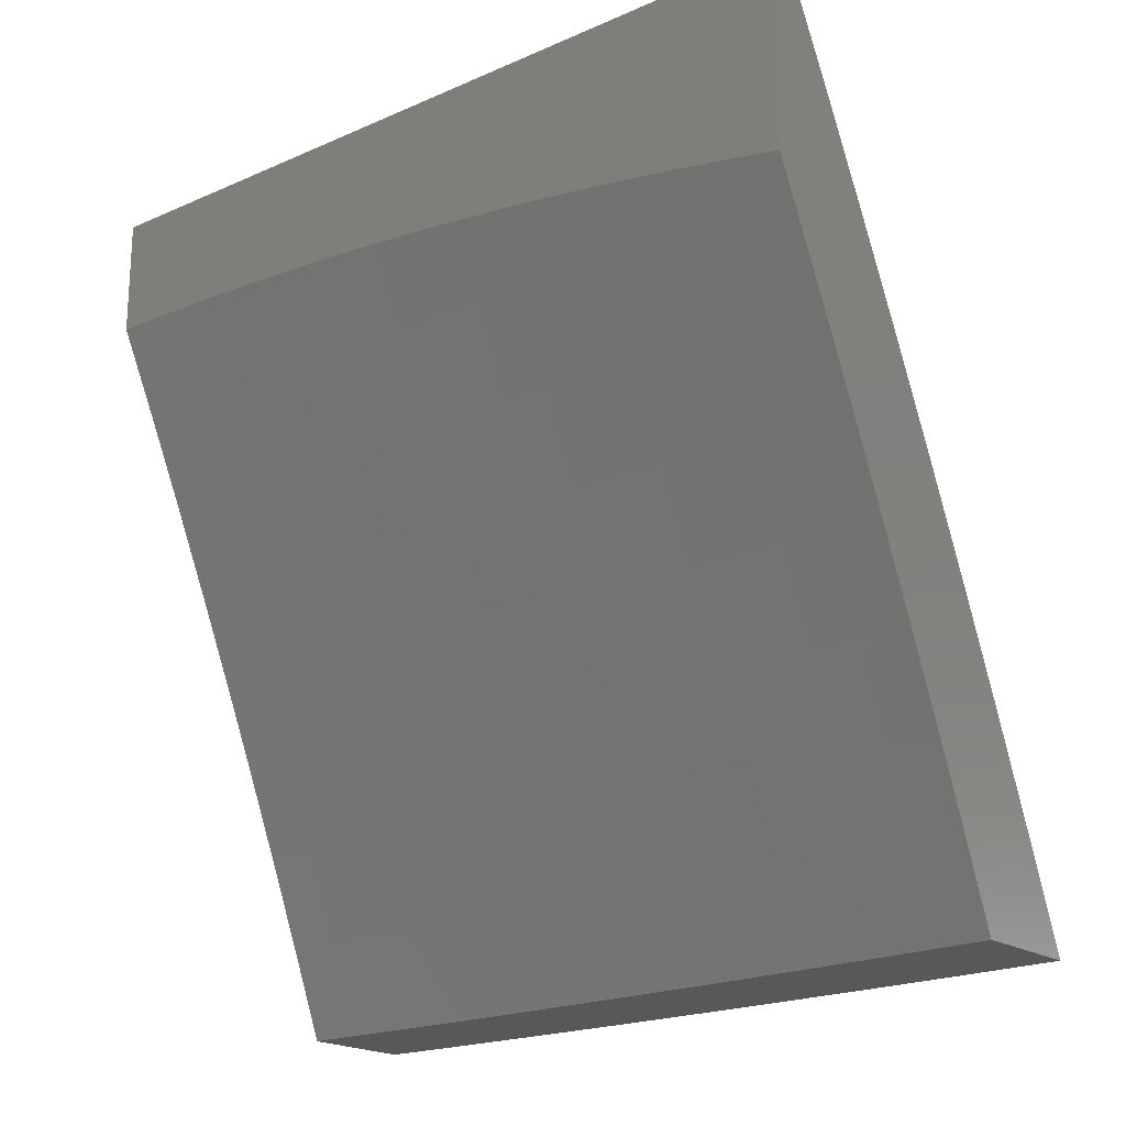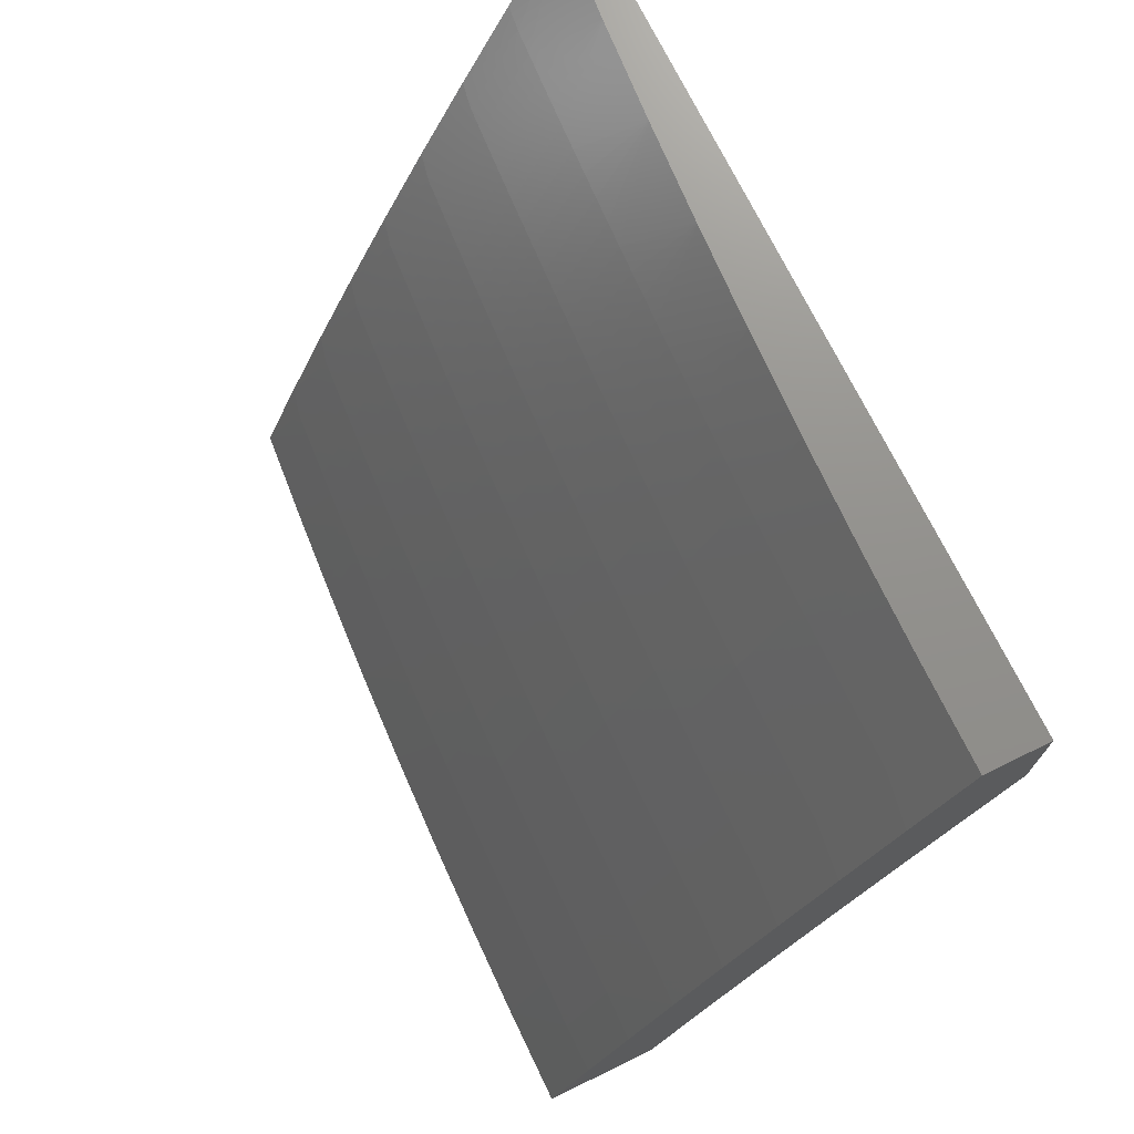
<metadata>
{"format":"stl","ext":"stl","renderer":"f3d","projection":"perspective","resolution":1024,"background":"white","views":[{"elev":-19.8,"azim":128.9,"up":"+Y"},{"elev":72.3,"azim":-26.1,"up":"+Y"}]}
</metadata>
<code>
# stl→obj: 347 verts, 690 faces
v -10.09 4.878 -1
v -10.1 4.876 -0.9683
v -10.03 5 -1
v -10.1 4.877 -0.9367
v -10.04 5 -0.8753
v -10.1 4.878 -0.905
v -10.1 4.879 -0.8734
v -10.17 4.753 -0.8734
v -10.17 4.754 -0.8419
v -10.23 4.628 -0.8419
v -10.23 4.629 -0.8103
v -10.29 4.502 -0.8103
v -10.29 4.503 -0.7788
v -10.35 4.375 -0.7788
v -10.35 4.376 -0.7473
v -10.41 4.248 -0.7473
v -10.41 4.249 -0.7158
v -10.46 4.12 -0.7473
v -10.46 4.121 -0.7158
v -10.51 4 -0.7504
v -10.46 4.121 -0.6844
v -10.52 4 -0.6255
v -10.47 4.122 -0.6529
v -10.47 4.122 -0.6216
v -10.41 4.251 -0.6216
v -10.41 4.252 -0.5902
v -10.36 4.379 -0.6216
v -10.36 4.379 -0.5902
v -10.3 4.506 -0.6216
v -10.3 4.507 -0.5902
v -10.24 4.633 -0.6216
v -10.24 4.634 -0.5902
v -10.18 4.76 -0.6216
v -10.18 4.76 -0.5902
v -10.12 4.886 -0.6216
v -10.12 4.887 -0.5902
v -10.06 5 -0.6255
v -10.12 4.887 -0.5589
v -10.07 5 -0.5005
v -10.12 4.888 -0.5276
v -10.12 4.888 -0.4963
v -10.19 4.762 -0.4963
v -10.19 4.763 -0.465
v -10.25 4.636 -0.465
v -10.25 4.637 -0.4338
v -10.31 4.51 -0.4338
v -10.31 4.51 -0.3715
v -10.37 4.383 -0.3715
v -10.37 4.383 -0.3092
v -10.42 4.256 -0.3092
v -10.43 4.256 -0.2471
v -10.48 4.126 -0.3092
v -10.48 4.127 -0.2471
v -10.53 4 -0.2503
v -10.48 4.127 -0.1852
v -10.53 4 -0.1252
v -10.48 4.127 -0.1233
v -10.48 4.127 -0.06159
v -10.43 4.257 -0.06159
v -10.43 4.254 -1.656e-51
v -10.37 4.38 -1.725e-51
v -10.15 4.754 -1
v -10.16 4.75 -0.9683
v -10.16 4.751 -0.9367
v -10.22 4.625 -0.9367
v -10.22 4.626 -0.905
v -10.28 4.499 -0.905
v -10.29 4.5 -0.8734
v -10.34 4.373 -0.8734
v -10.35 4.374 -0.8419
v -10.4 4.246 -0.8419
v -10.4 4.247 -0.8103
v -10.45 4.118 -0.8419
v -10.46 4.118 -0.8103
v -10.5 4 -0.8753
v -10.21 4.63 -1
v -10.22 4.624 -0.9683
v -10.28 4.498 -0.9367
v -10.34 4.372 -0.905
v -10.4 4.245 -0.8734
v -10.45 4.117 -0.8734
v -10.27 4.506 -1
v -10.28 4.497 -0.9683
v -10.34 4.371 -0.9367
v -10.4 4.244 -0.905
v -10.45 4.116 -0.905
v -10.33 4.38 -1
v -10.34 4.37 -0.9683
v -10.39 4.243 -0.9367
v -10.45 4.115 -0.9367
v -10.38 4.254 -1
v -10.39 4.242 -0.9683
v -10.45 4.114 -0.9683
v -10.49 4 -1
v -10.44 4.127 -1
v -10.52 4 -0.5005
v -10.47 4.123 -0.5589
v -10.47 4.123 -0.5902
v -10.53 4 -0.3754
v -10.47 4.125 -0.4338
v -10.47 4.125 -0.465
v -10.47 4.124 -0.4963
v -10.42 4.254 -0.465
v -10.42 4.253 -0.4963
v -10.36 4.381 -0.4963
v -10.36 4.381 -0.5276
v -10.3 4.508 -0.5276
v -10.3 4.507 -0.5589
v -10.24 4.634 -0.5589
v -10.48 4.126 -0.3715
v -10.42 4.255 -0.3715
v -10.42 4.254 -0.4338
v -10.36 4.382 -0.4338
v -10.36 4.382 -0.465
v -10.31 4.509 -0.465
v -10.31 4.509 -0.4963
v -10.25 4.636 -0.4963
v -10.25 4.635 -0.5276
v -10.18 4.762 -0.5276
v -10.18 4.761 -0.5589
v -10.53 4 0
v -10.48 4.127 -1.127e-51
v -10.37 4.385 -0.06159
v -10.32 4.506 -1.472e-51
v -10.31 4.513 -0.06159
v -10.26 4.63 -1.035e-51
v -10.26 4.64 -0.06159
v -10.2 4.754 -5.518e-52
v -10.19 4.766 -0.06159
v -10.14 4.878 -1.61e-52
v -10.13 4.893 -0.06159
v -10.08 5 0
v -10.08 5 -0.1252
v -10.07 5 -0.2504
v -10.13 4.892 -0.1852
v -10.13 4.893 -0.1233
v -10.07 5 -0.3755
v -10.13 4.891 -0.3092
v -10.13 4.892 -0.2471
v -10.19 4.766 -0.1852
v -10.19 4.766 -0.1233
v -10.26 4.64 -0.1233
v -10.12 4.889 -0.4338
v -10.13 4.89 -0.3715
v -10.19 4.765 -0.3092
v -10.19 4.765 -0.2471
v -10.25 4.639 -0.2471
v -10.25 4.639 -0.1852
v -10.31 4.512 -0.1852
v -10.31 4.512 -0.1233
v -10.37 4.385 -0.1233
v -10.05 5 -0.7505
v -10.11 4.884 -0.6844
v -10.12 4.885 -0.6529
v -10.11 4.881 -0.8103
v -10.11 4.882 -0.7788
v -10.11 4.883 -0.7473
v -10.17 4.757 -0.7473
v -10.18 4.758 -0.7158
v -10.24 4.631 -0.7158
v -10.24 4.632 -0.6844
v -10.3 4.505 -0.6844
v -10.3 4.506 -0.6529
v -10.36 4.378 -0.6529
v -10.16 4.752 -0.905
v -10.11 4.88 -0.8419
v -10.17 4.755 -0.8103
v -10.17 4.756 -0.7788
v -10.23 4.629 -0.7788
v -10.11 4.884 -0.7158
v -10.18 4.758 -0.6844
v -10.18 4.759 -0.6529
v -10.24 4.633 -0.6529
v -10.12 4.889 -0.465
v -10.19 4.763 -0.4338
v -10.19 4.764 -0.3715
v -10.25 4.637 -0.3715
v -10.23 4.627 -0.8734
v -10.23 4.63 -0.7473
v -10.3 4.504 -0.7158
v -10.35 4.377 -0.6844
v -10.41 4.25 -0.6529
v -10.25 4.638 -0.3092
v -10.31 4.512 -0.2471
v -10.37 4.384 -0.1852
v -10.43 4.257 -0.1233
v -10.29 4.501 -0.8419
v -10.29 4.503 -0.7473
v -10.31 4.511 -0.3092
v -10.35 4.374 -0.8103
v -10.35 4.377 -0.7158
v -10.41 4.25 -0.6844
v -10.36 4.38 -0.5589
v -10.42 4.252 -0.5589
v -10.37 4.384 -0.2471
v -10.43 4.256 -0.1852
v -10.4 4.247 -0.7788
v -10.42 4.253 -0.5276
v -10.47 4.124 -0.5276
v -10.46 4.119 -0.7788
v -10.35 4 -0.8753
v -10.34 4 -1
v -10.31 4.094 -0.9367
v -10.3 4.097 -1
v -10.26 4.193 -1
v -10.26 4.201 -0.9367
v -10.22 4.288 -1
v -10.22 4.308 -0.9367
v -10.18 4.384 -1
v -10.17 4.415 -0.9367
v -10.14 4.479 -1
v -10.12 4.521 -0.9367
v -10.09 4.573 -1
v -10.07 4.627 -0.9367
v -10.05 4.667 -1
v -10.02 4.733 -0.9367
v -10 4.761 -1
v -10 4.772 -0.9381
v -10 4.783 -0.8762
v -10.02 4.735 -0.8734
v -10.08 4.629 -0.8734
v -10.08 4.631 -0.8103
v -10.13 4.523 -0.8734
v -10.13 4.525 -0.8103
v -10.17 4.417 -0.8734
v -10.18 4.419 -0.8103
v -10.22 4.31 -0.8734
v -10.23 4.312 -0.8103
v -10.27 4.203 -0.8734
v -10.27 4.205 -0.8103
v -10.32 4.098 -0.8103
v -10.32 4.099 -0.7473
v -10.36 4 -0.7504
v -10.33 4.101 -0.6843
v -10.37 4 -0.6255
v -10.33 4.102 -0.6215
v -10.33 4.103 -0.5588
v -10.28 4.209 -0.6215
v -10.29 4.21 -0.5588
v -10.24 4.318 -0.5588
v -10.24 4.319 -0.4962
v -10.19 4.426 -0.4962
v -10.2 4.427 -0.4338
v -10.15 4.533 -0.4338
v -10.15 4.534 -0.3714
v -10.1 4.64 -0.3714
v -10.1 4.641 -0.3092
v -10.05 4.747 -0.3714
v -10.05 4.748 -0.3092
v -10 4.845 -0.3142
v -10 4.849 -0.2514
v -10 4.793 -0.8141
v -10.03 4.737 -0.8103
v -10.08 4.633 -0.7473
v -10.13 4.527 -0.7473
v -10.18 4.42 -0.7473
v -10.23 4.314 -0.7473
v -10.28 4.206 -0.7473
v -10 4.802 -0.7519
v -10.03 4.739 -0.7473
v -10.09 4.635 -0.6843
v -10.14 4.528 -0.6843
v -10.19 4.422 -0.6843
v -10.23 4.315 -0.6843
v -10.28 4.208 -0.6843
v -10 4.81 -0.6896
v -10.04 4.741 -0.6843
v -10.09 4.636 -0.6215
v -10.14 4.53 -0.6215
v -10.19 4.423 -0.6215
v -10.24 4.316 -0.6215
v -10 4.818 -0.6272
v -10.04 4.742 -0.6215
v -10.09 4.637 -0.5588
v -10.14 4.531 -0.5588
v -10.19 4.424 -0.5588
v -10 4.825 -0.5647
v -10.04 4.744 -0.5588
v -10.1 4.638 -0.4962
v -10.15 4.532 -0.4962
v -10 4.831 -0.5022
v -10.04 4.745 -0.4962
v -10.1 4.64 -0.4338
v -10 4.837 -0.4396
v -10.05 4.746 -0.4338
v -10 4.841 -0.3769
v -10.05 4.748 -0.2471
v -10 4.851 -0.1886
v -10.05 4.749 -0.1851
v -10 4.853 -0.1258
v -10.05 4.749 -0.1233
v -10 4.854 -0.06289
v -10.05 4.749 -0.06158
v -10 4.854 0
v -10.05 4.75 0
v -10.1 4.644 0
v -10.1 4.643 -0.06158
v -10.1 4.643 -0.1233
v -10.1 4.642 -0.1851
v -10.1 4.642 -0.2471
v -10.15 4.538 0
v -10.15 4.536 -0.06158
v -10.15 4.536 -0.1233
v -10.2 4.429 -0.1233
v -10.2 4.429 -0.1851
v -10.25 4.322 -0.1851
v -10.25 4.322 -0.2471
v -10.3 4.214 -0.2471
v -10.3 4.214 -0.3092
v -10.34 4.107 -0.2471
v -10.34 4.107 -0.3092
v -10.39 4 -0.2503
v -10.38 4 -0.3755
v -10.2 4.431 0
v -10.2 4.43 -0.06158
v -10.25 4.322 -0.1233
v -10.3 4.215 -0.1851
v -10.34 4.108 -0.1851
v -10.25 4.324 0
v -10.25 4.323 -0.06158
v -10.3 4.215 -0.1233
v -10.34 4.108 -0.1233
v -10.39 4 -0.1252
v -10.3 4.217 0
v -10.3 4.215 -0.06158
v -10.34 4.109 -0.06158
v -10.34 4.109 0
v -10.39 4 0
v -10.38 4 -0.5005
v -10.34 4.105 -0.4338
v -10.34 4.106 -0.3714
v -10.29 4.213 -0.3714
v -10.25 4.321 -0.3092
v -10.2 4.429 -0.2471
v -10.15 4.536 -0.1851
v -10.33 4.104 -0.4962
v -10.29 4.211 -0.4962
v -10.29 4.212 -0.4338
v -10.24 4.32 -0.4338
v -10.25 4.32 -0.3714
v -10.2 4.427 -0.3714
v -10.2 4.428 -0.3092
v -10.15 4.535 -0.3092
v -10.15 4.535 -0.2471
v -10.31 4.096 -0.8734
v -10 5 0
v -10 5 -1
f 1 2 3
f 3 2 4
f 3 4 5
f 5 4 6
f 5 6 7
f 7 6 8
f 7 8 9
f 9 8 10
f 9 10 11
f 11 10 12
f 11 12 13
f 13 12 14
f 13 14 15
f 15 14 16
f 15 16 17
f 17 16 18
f 17 18 19
f 19 18 20
f 19 20 21
f 21 20 22
f 21 22 23
f 23 22 24
f 23 24 25
f 25 24 26
f 25 26 27
f 27 26 28
f 27 28 29
f 29 28 30
f 29 30 31
f 31 30 32
f 31 32 33
f 33 32 34
f 33 34 35
f 35 34 36
f 35 36 37
f 37 36 38
f 37 38 39
f 39 38 40
f 39 40 41
f 41 40 42
f 41 42 43
f 43 42 44
f 43 44 45
f 45 44 46
f 45 46 47
f 47 46 48
f 47 48 49
f 49 48 50
f 49 50 51
f 51 50 52
f 51 52 53
f 53 52 54
f 53 54 55
f 55 54 56
f 55 56 57
f 57 56 58
f 57 58 59
f 59 58 60
f 59 60 61
f 1 62 2
f 2 62 63
f 2 63 64
f 64 63 65
f 64 65 66
f 66 65 67
f 66 67 68
f 68 67 69
f 68 69 70
f 70 69 71
f 70 71 72
f 72 71 73
f 72 73 74
f 74 73 75
f 74 75 20
f 62 76 63
f 63 76 77
f 63 77 65
f 65 77 78
f 65 78 67
f 67 78 79
f 67 79 69
f 69 79 80
f 69 80 71
f 71 80 81
f 71 81 73
f 73 81 75
f 76 82 77
f 77 82 83
f 77 83 78
f 78 83 84
f 78 84 79
f 79 84 85
f 79 85 80
f 80 85 86
f 80 86 81
f 81 86 75
f 82 87 83
f 83 87 88
f 83 88 84
f 84 88 89
f 84 89 85
f 85 89 90
f 85 90 86
f 86 90 75
f 87 91 88
f 88 91 92
f 88 92 89
f 89 92 93
f 89 93 90
f 90 93 94
f 90 94 75
f 91 95 92
f 92 95 93
f 95 94 93
f 96 97 22
f 22 97 98
f 22 98 24
f 24 98 26
f 99 100 96
f 96 100 101
f 96 101 102
f 102 101 103
f 102 103 104
f 104 103 105
f 104 105 106
f 106 105 107
f 106 107 108
f 108 107 109
f 108 109 32
f 32 109 34
f 54 52 99
f 99 52 110
f 99 110 100
f 100 110 111
f 100 111 112
f 112 111 113
f 112 113 114
f 114 113 115
f 114 115 116
f 116 115 117
f 116 117 118
f 118 117 119
f 118 119 120
f 120 119 38
f 120 38 36
f 56 121 58
f 58 121 122
f 58 122 60
f 59 61 123
f 123 61 124
f 123 124 125
f 125 124 126
f 125 126 127
f 127 126 128
f 127 128 129
f 129 128 130
f 129 130 131
f 131 130 132
f 131 132 133
f 134 135 133
f 133 135 136
f 133 136 131
f 131 136 129
f 137 138 134
f 134 138 139
f 134 139 135
f 135 139 140
f 135 140 141
f 141 140 142
f 141 142 127
f 127 142 125
f 39 143 137
f 137 143 144
f 137 144 138
f 138 144 145
f 138 145 146
f 146 145 147
f 146 147 148
f 148 147 149
f 148 149 150
f 150 149 151
f 150 151 123
f 123 151 59
f 152 153 37
f 37 153 154
f 37 154 35
f 35 154 33
f 5 155 152
f 152 155 156
f 152 156 157
f 157 156 158
f 157 158 159
f 159 158 160
f 159 160 161
f 161 160 162
f 161 162 163
f 163 162 164
f 163 164 27
f 27 164 25
f 2 64 4
f 4 64 165
f 4 165 6
f 6 165 8
f 155 5 166
f 166 5 7
f 166 7 9
f 155 166 167
f 167 166 9
f 167 9 11
f 156 155 168
f 168 155 167
f 168 167 169
f 169 167 11
f 169 11 13
f 153 152 170
f 170 152 157
f 170 157 159
f 153 170 171
f 171 170 159
f 171 159 161
f 154 153 172
f 172 153 171
f 172 171 173
f 173 171 161
f 173 161 163
f 120 36 34
f 42 40 119
f 119 40 38
f 143 39 174
f 174 39 41
f 174 41 43
f 143 174 175
f 175 174 43
f 175 43 45
f 144 143 176
f 176 143 175
f 176 175 177
f 177 175 45
f 177 45 47
f 140 139 146
f 146 139 138
f 129 136 141
f 141 136 135
f 64 66 165
f 165 66 178
f 165 178 8
f 8 178 10
f 156 168 158
f 158 168 179
f 158 179 160
f 160 179 180
f 160 180 162
f 162 180 181
f 162 181 164
f 164 181 182
f 164 182 25
f 25 182 23
f 179 168 169
f 31 33 172
f 172 33 154
f 31 172 173
f 118 120 109
f 109 120 34
f 44 42 117
f 117 42 119
f 144 176 145
f 145 176 183
f 145 183 147
f 147 183 184
f 147 184 149
f 149 184 185
f 149 185 151
f 151 185 186
f 151 186 59
f 59 186 57
f 183 176 177
f 142 140 148
f 148 140 146
f 127 129 141
f 66 68 178
f 178 68 187
f 178 187 10
f 10 187 12
f 179 169 188
f 188 169 13
f 188 13 15
f 29 31 173
f 29 173 163
f 108 32 30
f 116 118 107
f 107 118 109
f 46 44 115
f 115 44 117
f 183 177 189
f 189 177 47
f 189 47 49
f 125 142 150
f 150 142 148
f 68 70 187
f 187 70 190
f 187 190 12
f 12 190 14
f 179 188 180
f 180 188 191
f 180 191 181
f 181 191 192
f 181 192 182
f 182 192 21
f 182 21 23
f 191 188 15
f 27 29 163
f 108 30 193
f 193 30 28
f 193 28 194
f 194 28 26
f 194 26 98
f 114 116 105
f 105 116 107
f 48 46 113
f 113 46 115
f 183 189 184
f 184 189 195
f 184 195 185
f 185 195 196
f 185 196 186
f 186 196 55
f 186 55 57
f 195 189 49
f 123 125 150
f 70 72 190
f 190 72 197
f 190 197 14
f 14 197 16
f 192 191 17
f 17 191 15
f 108 193 106
f 106 193 198
f 106 198 104
f 104 198 199
f 104 199 102
f 102 199 96
f 198 193 194
f 112 114 103
f 103 114 105
f 50 48 111
f 111 48 113
f 196 195 51
f 51 195 49
f 72 74 197
f 197 74 200
f 197 200 16
f 16 200 18
f 21 192 19
f 19 192 17
f 98 97 194
f 194 97 198
f 100 112 101
f 101 112 103
f 52 50 110
f 110 50 111
f 55 196 53
f 53 196 51
f 20 18 200
f 200 74 20
f 96 199 97
f 97 199 198
f 201 202 203
f 203 202 204
f 203 204 205
f 203 205 206
f 206 205 207
f 206 207 208
f 208 207 209
f 208 209 210
f 210 209 211
f 210 211 212
f 212 211 213
f 212 213 214
f 214 213 215
f 214 215 216
f 216 215 217
f 216 217 218
f 218 219 216
f 216 219 220
f 216 220 221
f 221 220 222
f 221 222 223
f 223 222 224
f 223 224 225
f 225 224 226
f 225 226 227
f 227 226 228
f 227 228 229
f 229 228 230
f 229 230 231
f 231 230 232
f 231 232 233
f 233 232 234
f 233 234 235
f 235 234 236
f 235 236 237
f 237 236 238
f 237 238 239
f 239 238 240
f 239 240 241
f 241 240 242
f 241 242 243
f 243 242 244
f 243 244 245
f 245 244 246
f 245 246 247
f 247 246 248
f 247 248 249
f 249 248 250
f 249 250 251
f 219 252 220
f 220 252 253
f 220 253 222
f 222 253 254
f 222 254 224
f 224 254 255
f 224 255 226
f 226 255 256
f 226 256 228
f 228 256 257
f 228 257 230
f 230 257 258
f 230 258 232
f 232 258 234
f 252 259 253
f 253 259 260
f 253 260 254
f 254 260 261
f 254 261 255
f 255 261 262
f 255 262 256
f 256 262 263
f 256 263 257
f 257 263 264
f 257 264 258
f 258 264 265
f 258 265 234
f 234 265 236
f 259 266 260
f 260 266 267
f 260 267 261
f 261 267 268
f 261 268 262
f 262 268 269
f 262 269 263
f 263 269 270
f 263 270 264
f 264 270 271
f 264 271 265
f 265 271 238
f 265 238 236
f 266 272 267
f 267 272 273
f 267 273 268
f 268 273 274
f 268 274 269
f 269 274 275
f 269 275 270
f 270 275 276
f 270 276 271
f 271 276 240
f 271 240 238
f 272 277 273
f 273 277 278
f 273 278 274
f 274 278 279
f 274 279 275
f 275 279 280
f 275 280 276
f 276 280 242
f 276 242 240
f 277 281 278
f 278 281 282
f 278 282 279
f 279 282 283
f 279 283 280
f 280 283 244
f 280 244 242
f 281 284 282
f 282 284 285
f 282 285 283
f 283 285 246
f 283 246 244
f 284 286 285
f 285 286 248
f 285 248 246
f 286 250 248
f 249 251 287
f 287 251 288
f 287 288 289
f 289 288 290
f 289 290 291
f 291 290 292
f 291 292 293
f 293 292 294
f 293 294 295
f 295 296 293
f 293 296 297
f 293 297 291
f 291 297 298
f 291 298 289
f 289 298 299
f 289 299 287
f 287 299 300
f 287 300 249
f 249 300 247
f 296 301 297
f 297 301 302
f 297 302 303
f 303 302 304
f 303 304 305
f 305 304 306
f 305 306 307
f 307 306 308
f 307 308 309
f 309 308 310
f 309 310 311
f 311 310 312
f 311 312 313
f 301 314 302
f 302 314 315
f 302 315 304
f 304 315 316
f 304 316 306
f 306 316 317
f 306 317 308
f 308 317 318
f 308 318 310
f 310 318 312
f 314 319 315
f 315 319 320
f 315 320 316
f 316 320 321
f 316 321 317
f 317 321 322
f 317 322 318
f 318 322 323
f 318 323 312
f 319 324 320
f 320 324 325
f 320 325 321
f 321 325 326
f 321 326 322
f 322 326 323
f 324 327 325
f 325 327 326
f 327 328 326
f 326 328 323
f 329 330 313
f 313 330 331
f 313 331 311
f 311 331 332
f 311 332 309
f 309 332 333
f 309 333 307
f 307 333 334
f 307 334 305
f 305 334 335
f 305 335 303
f 303 335 298
f 303 298 297
f 235 237 329
f 329 237 336
f 329 336 330
f 330 336 337
f 330 337 338
f 338 337 339
f 338 339 340
f 340 339 341
f 340 341 342
f 342 341 343
f 342 343 344
f 344 343 300
f 344 300 299
f 233 201 231
f 231 201 345
f 231 345 229
f 229 345 206
f 229 206 227
f 227 206 208
f 227 208 225
f 225 208 210
f 225 210 223
f 223 210 212
f 223 212 221
f 221 212 214
f 221 214 216
f 345 201 203
f 206 345 203
f 337 336 239
f 239 336 237
f 332 331 338
f 338 331 330
f 339 337 241
f 241 337 239
f 333 332 340
f 340 332 338
f 341 339 243
f 243 339 241
f 334 333 342
f 342 333 340
f 343 341 245
f 245 341 243
f 335 334 344
f 344 334 342
f 300 343 247
f 247 343 245
f 298 335 299
f 299 335 344
f 294 292 346
f 346 292 290
f 346 290 288
f 288 251 346
f 346 251 250
f 346 250 286
f 346 286 347
f 347 286 284
f 347 284 281
f 281 277 347
f 347 277 272
f 347 272 266
f 266 259 347
f 347 259 252
f 347 252 219
f 219 218 347
f 347 218 217
f 121 56 328
f 328 56 323
f 323 56 54
f 323 54 312
f 312 54 99
f 312 99 96
f 312 96 313
f 313 96 22
f 313 22 329
f 329 22 20
f 329 20 235
f 235 20 75
f 235 75 94
f 202 201 94
f 94 201 233
f 94 233 235
f 94 95 202
f 202 95 91
f 202 91 204
f 204 91 205
f 205 91 87
f 205 87 207
f 207 87 82
f 207 82 209
f 209 82 76
f 209 76 211
f 211 76 213
f 213 76 62
f 213 62 215
f 215 62 1
f 215 1 217
f 217 1 3
f 217 3 347
f 130 295 132
f 132 295 294
f 132 294 346
f 295 130 296
f 296 130 128
f 296 128 301
f 301 128 126
f 301 126 314
f 314 126 124
f 314 124 319
f 319 124 61
f 319 61 324
f 324 61 60
f 324 60 327
f 327 60 122
f 327 122 328
f 328 122 121
f 3 5 347
f 347 5 346
f 346 5 152
f 346 152 37
f 37 39 346
f 346 39 137
f 346 137 134
f 134 133 346
f 346 133 132

</code>
